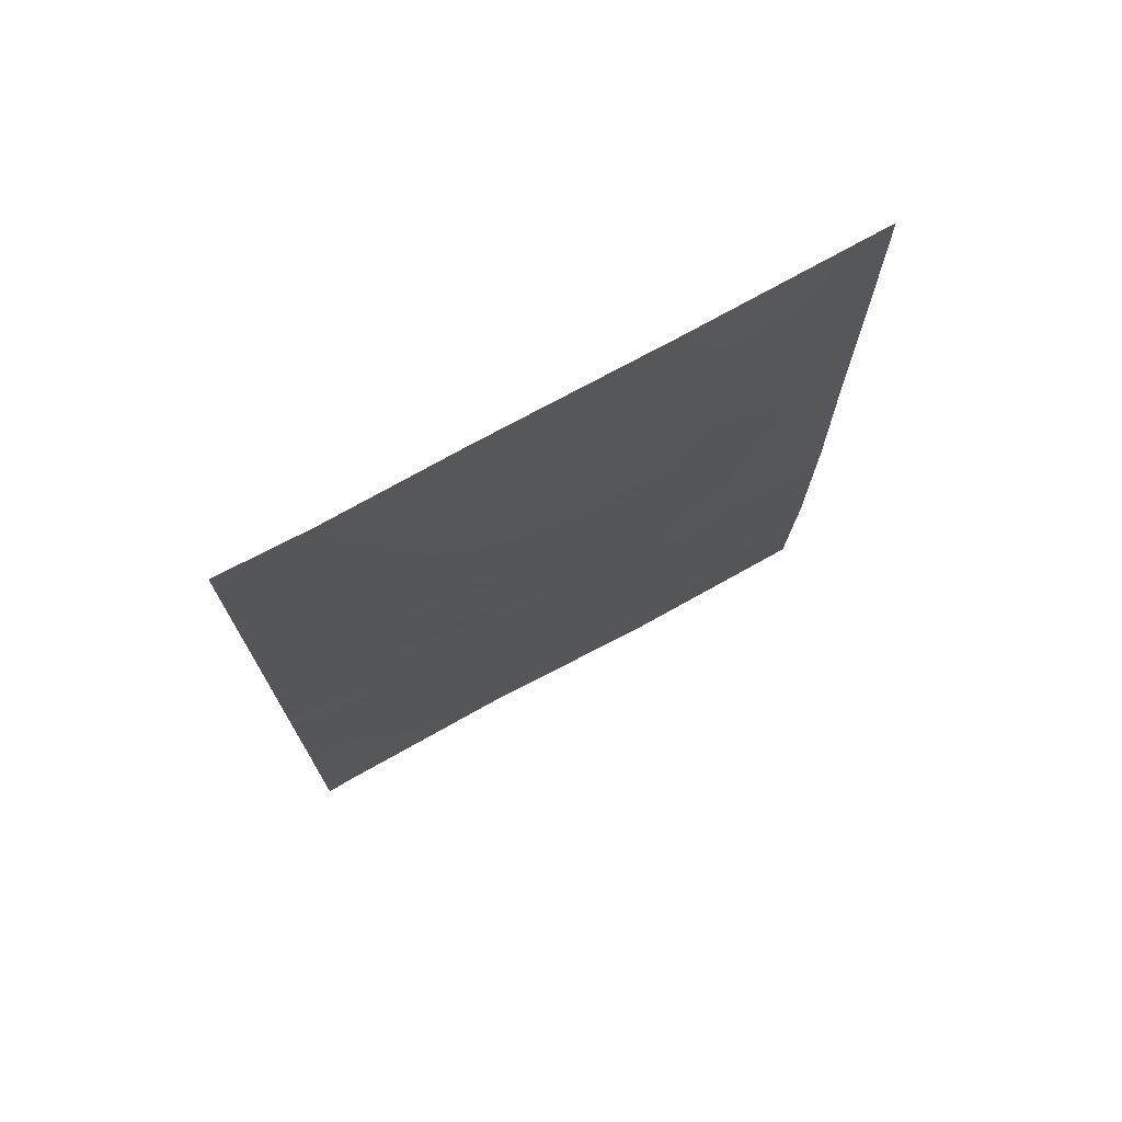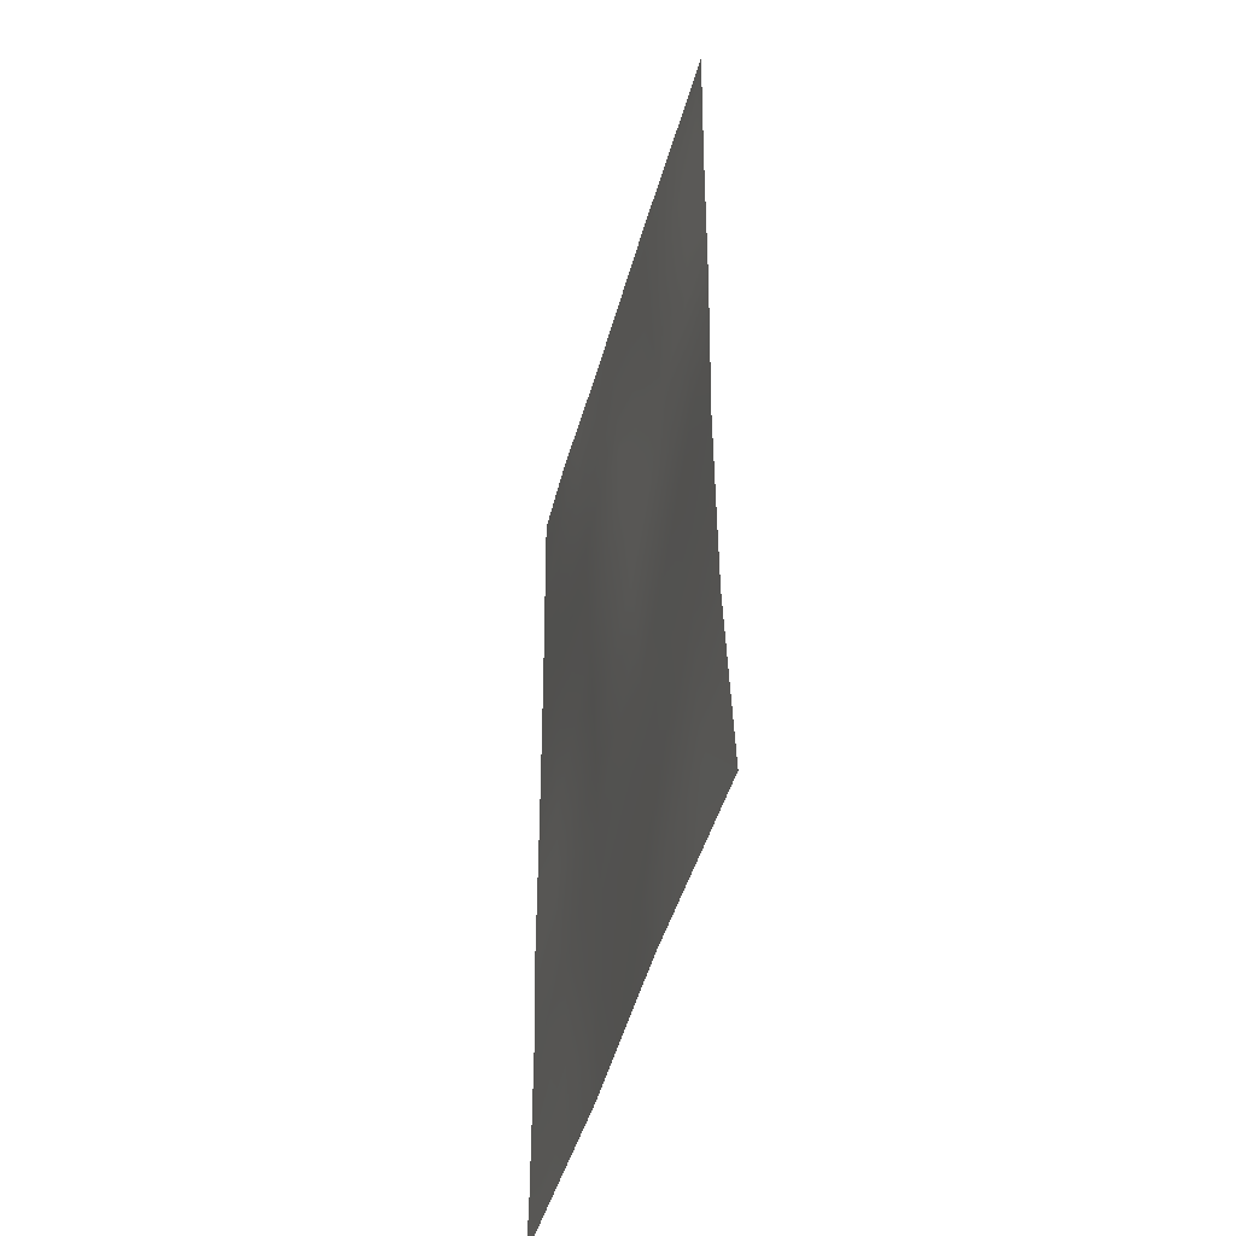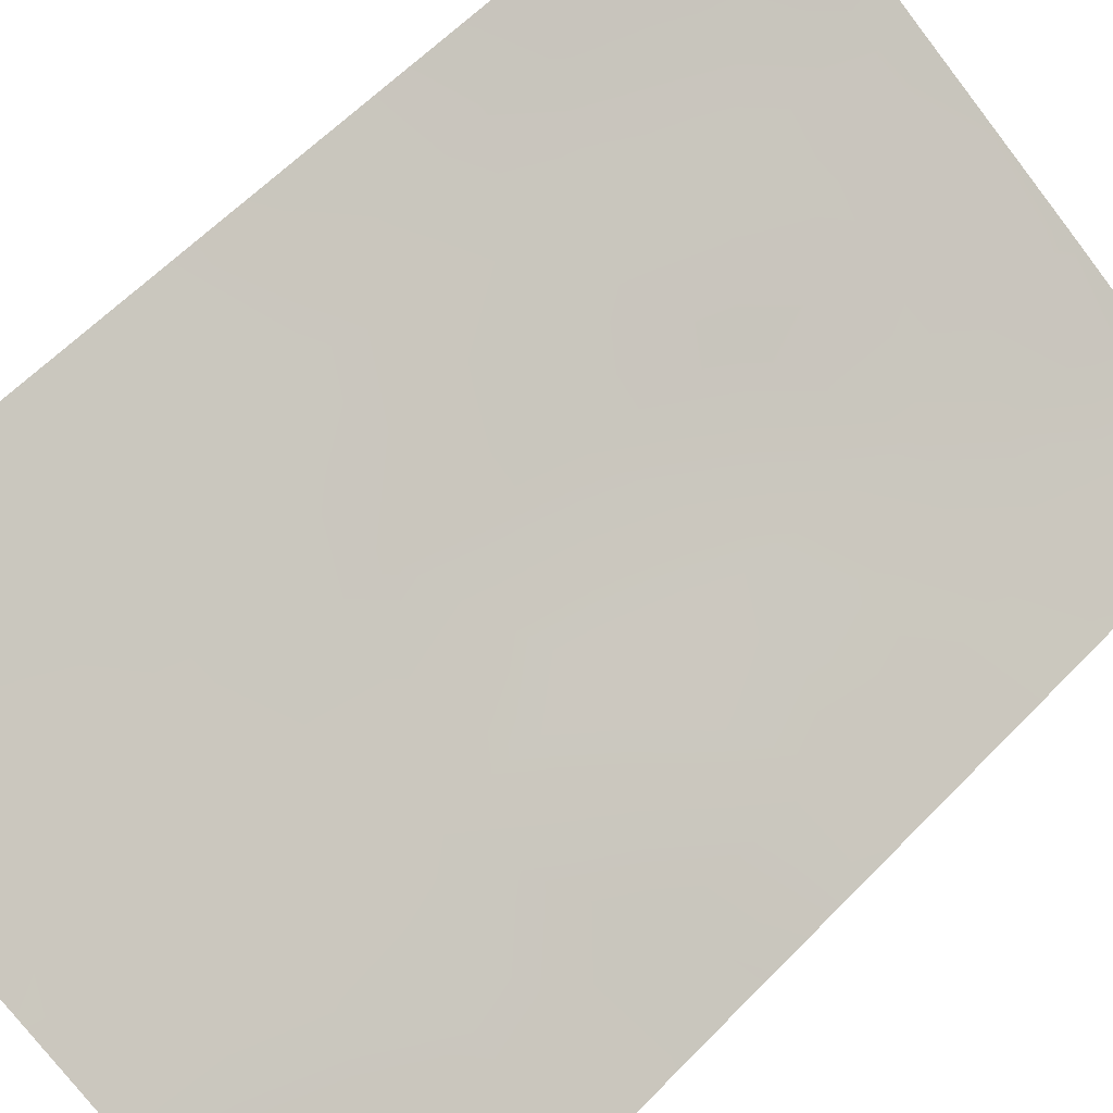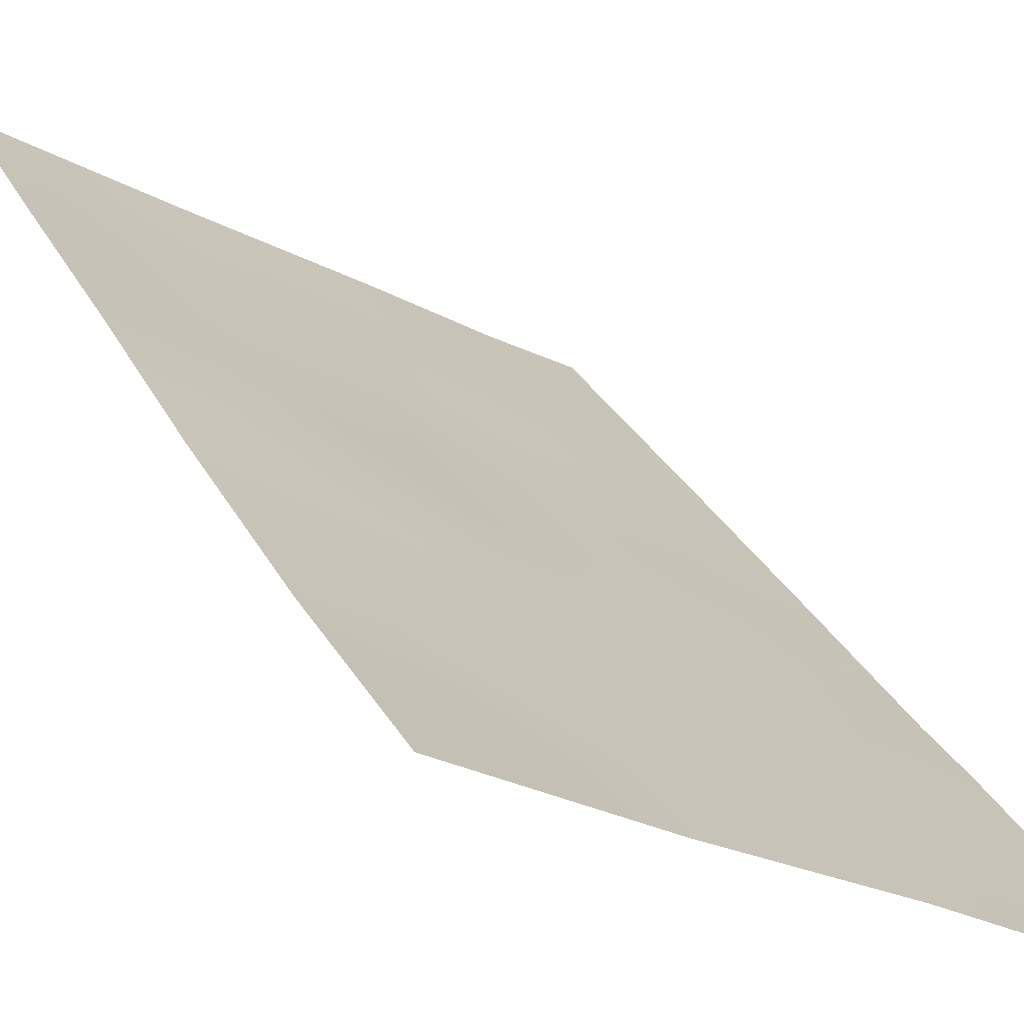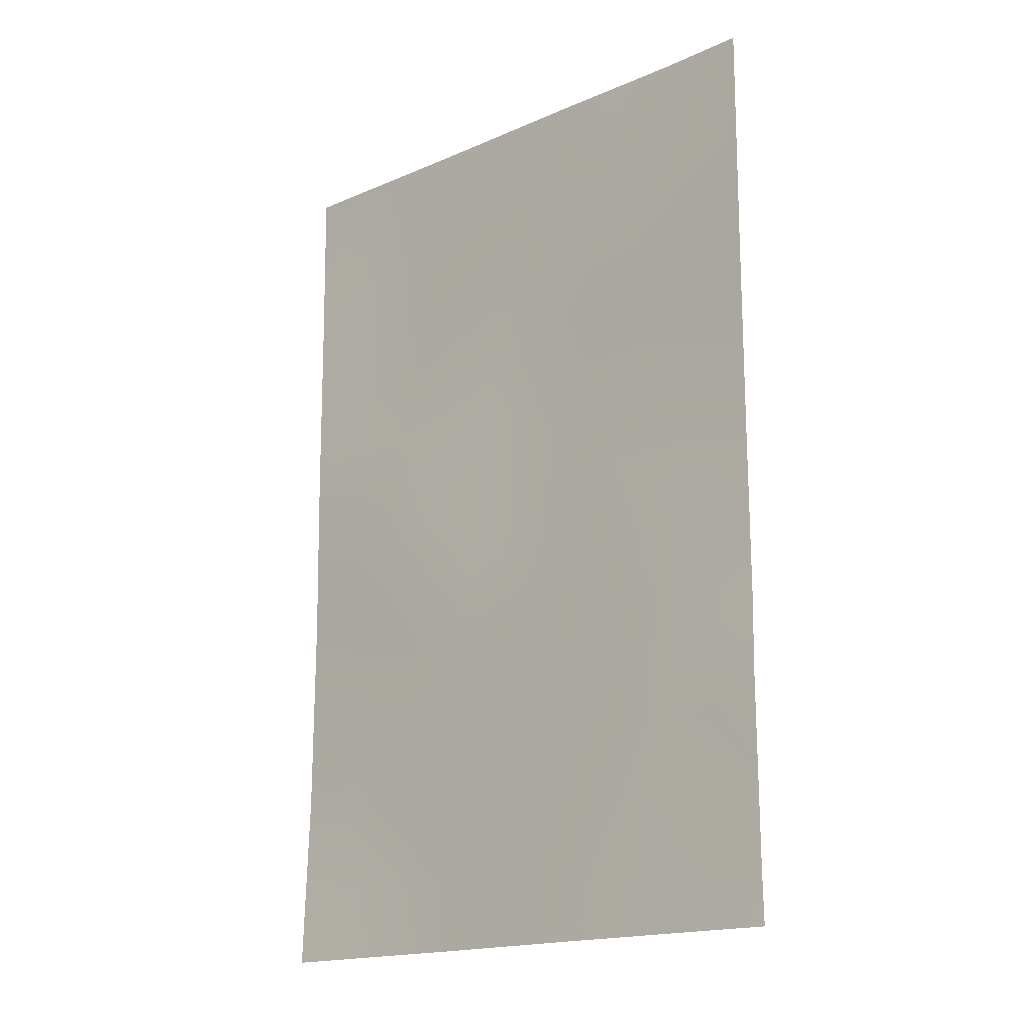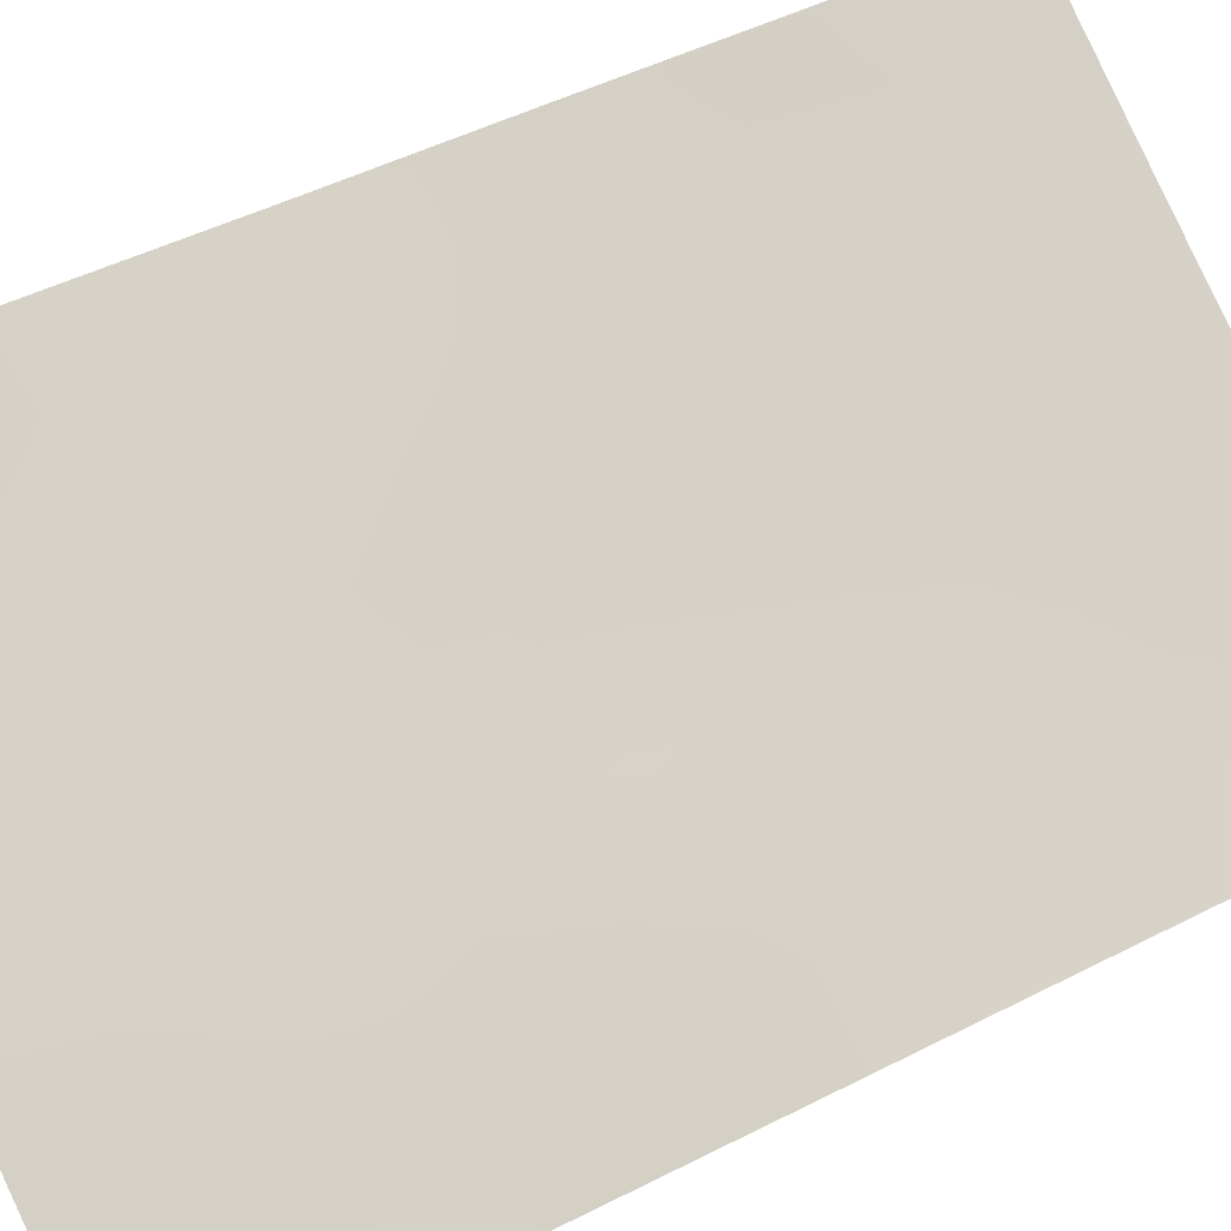
<metadata>
{"format":"obj","ext":"obj","renderer":"f3d","projection":"perspective","resolution":1024,"background":"white","views":[{"elev":73.7,"azim":3.6,"up":"+Z"},{"elev":-46.5,"azim":107.5,"up":"+Z"},{"elev":60.7,"azim":-136.3,"up":"+Y"},{"elev":31.0,"azim":156.4,"up":"+Y"},{"elev":-17.4,"azim":-106.6,"up":"+Z"},{"elev":47.2,"azim":-120.1,"up":"+Y"}]}
</metadata>
<code>
v -17.99 66.58 48.43
v -16.61 67.49 47.69
v -17.73 66.74 46.53
v -23.39 63.23 46.85
v -20.91 64.77 50
v -20.17 65.2 44.24
v -18.01 66.59 39.58
v -16.74 67.44 50
v -16.62 67.51 50
v -16.62 67.51 49.9
v -16.64 67.53 38
v -18.83 66.11 38
v -18.8 66.1 50
v -22.16 64.05 40.8
v -21.73 64.31 43.13
v -16.6 67.48 45.33
v -19.12 65.86 47.16
v -22.37 63.82 50
v -23.38 63.22 48.48
v -23.38 63.21 50
v -23.4 63.26 38.69
v -23.41 63.26 41.13
v -23.4 63.24 44.27
v -20.99 64.81 38
v -16.59 67.46 40.32
v -18.24 66.44 41.47
v -20.35 65.05 46.13
v -23.4 63.24 38
v -23.1 63.45 38
v -16.59 67.45 42.93
v -23.39 63.24 42.03
v -17.29 67.05 44.84
v -19.82 65.49 39.92
v -20.61 64.92 47.96
v -21.8 64.2 45.25
v -21.86 64.14 47.2
v -18.93 65.98 45.34
v -18.55 66.26 43.53
v -17.31 67.03 48.1
v -17.84 66.67 47.44
v -17.2 67.09 47.03
v -17.73 66.82 38
v -17.44 66.98 38.91
v -18.36 66.39 38.85
v -16.61 67.5 39.16
v -17.35 67 39.92
v -21.68 64.34 42.07
v -20.87 64.83 42.65
v -20.28 65.23 38.9
v -20.78 64.92 39.23
v -18.38 66.33 46.77
v -18.97 65.96 46.18
v -18.11 66.5 45.57
v -19.13 65.9 41.82
v -19.9 65.43 41.12
v -19 65.98 40.76
v -22.99 63.45 49.31
v -23.39 63.22 47.67
v -22.62 63.69 46.96
v -22.59 63.7 47.87
v -23.38 63.21 49.24
v -22.77 63.66 39
v -18.79 66.11 39.75
v -19.34 65.79 38.91
v -21.57 64.32 48.22
v -21.17 64.57 47.48
v -16.61 67.48 46.51
v -17.23 67.06 45.95
v -20.09 65.27 43.24
v -20.93 64.76 43.69
v -20.98 64.7 44.71
v -21.77 64.25 44.19
v -17.39 66.97 41
v -18.13 66.51 40.44
v -20.78 64.83 48.89
v -20 65.31 48.47
v -20.17 65.22 49.3
v -19.86 65.39 47.55
v -19.27 65.77 48.12
v -19.85 65.44 50
v -19.43 65.68 49.11
v -22.58 63.73 44.8
v -22.6 63.71 45.95
v -21.84 64.16 46.26
v -16.86 67.34 48.93
v -17.45 66.95 49.13
v -17.77 66.77 50
v -18.17 66.49 49.28
v -16.62 67.5 48.8
v -21.63 64.29 49.25
v -21.64 64.29 50
v -22.05 64.13 38
v -16.6 67.46 44.13
v -17.2 67.08 43.86
v -16.59 67.45 41.63
v -17.46 66.91 42.14
v -20.71 64.94 40.55
v -18.55 66.22 47.79
v -23.39 63.24 43.15
v -19.91 65.46 38
v -23.39 63.24 45.56
v -17.67 66.79 43.21
v -18.38 66.36 42.5
v -17.93 66.64 44.29
v -18.69 66.15 44.57
v -19.72 65.46 46.62
v -19.6 65.54 45.69
v -22.63 63.75 39.85
v -22.85 63.61 40.69
v -23.41 63.26 39.91
v -20.26 65.12 45.19
v -21.05 64.64 45.68
v -20.47 64.99 47.06
v -21.12 64.58 46.62
v -19.48 65.63 44.8
v -19.26 65.82 42.85
v -19.36 65.73 43.86
v -22.46 63.77 48.85
v -21.57 64.41 41.07
v -18.7 66.14 48.81
v -20.8 64.87 41.6
v -21.37 64.54 40.05
v -20 65.36 42.21
v -21.4 64.54 38.84
v -22.01 64.15 39.56
v -22.48 63.84 41.57
v -22.52 63.8 42.58
v -22.57 63.77 43.64
v -22.24 64 38.61
f 39 40 41
f 9 8 10
f 42 43 44
f 45 46 43
f 51 52 53
f 54 55 56
f 90 18 118
f 58 59 60
f 19 57 61
f 44 63 64
f 67 41 68
f 48 69 70
f 71 72 70
f 46 73 74
f 56 63 74
f 75 76 77
f 78 79 76
f 80 77 81
f 21 28 29
f 83 84 59
f 39 85 86
f 87 88 86
f 85 2 89
f 93 32 94
f 95 96 73
f 51 40 98
f 100 64 49
f 83 101 82
f 65 75 90
f 96 102 103
f 52 106 107
f 108 109 110
f 71 111 112
f 113 66 114
f 65 118 60
f 78 113 106
f 112 114 84
f 53 32 68
f 107 111 115
f 104 102 94
f 14 126 109
f 98 120 79
f 103 116 54
f 116 117 69
f 115 117 105
f 88 13 120
f 62 129 125
f 2 39 41
f 39 1 40
f 41 40 3
f 12 42 44
f 42 11 43
f 44 43 7
f 11 45 43
f 45 25 46
f 43 46 7
f 50 49 33
f 3 51 53
f 51 17 52
f 53 52 37
f 26 54 56
f 54 123 55
f 56 55 33
f 118 57 19
f 19 58 60
f 58 4 59
f 60 59 36
f 18 20 57
f 61 57 20
f 21 29 62
f 29 129 62
f 12 44 64
f 44 7 63
f 64 63 33
f 34 65 66
f 66 65 36
f 16 67 68
f 67 2 41
f 68 41 3
f 15 48 70
f 70 69 6
f 6 71 70
f 71 35 72
f 70 72 15
f 7 46 74
f 46 25 73
f 74 73 26
f 26 56 74
f 56 33 63
f 74 63 7
f 5 75 77
f 75 34 76
f 77 76 81
f 34 78 76
f 78 17 79
f 76 79 81
f 13 80 81
f 80 5 77
f 82 72 35
f 4 83 59
f 83 35 84
f 59 84 36
f 1 39 86
f 39 2 85
f 86 85 8
f 8 87 86
f 87 13 88
f 86 88 1
f 8 85 10
f 89 10 85
f 18 90 91
f 91 90 5
f 92 24 124
f 30 93 94
f 93 16 32
f 25 95 73
f 95 30 96
f 73 96 26
f 17 51 98
f 51 3 40
f 98 40 1
f 97 122 50
f 23 99 128
f 99 31 127
f 128 127 15
f 31 126 127
f 127 47 15
f 24 100 49
f 100 12 64
f 49 64 33
f 35 83 82
f 83 4 101
f 82 101 23
f 65 34 75
f 90 75 5
f 26 96 103
f 96 30 102
f 103 102 38
f 38 104 105
f 37 52 107
f 52 17 106
f 107 106 27
f 108 14 109
f 110 109 22
f 35 71 112
f 71 6 111
f 112 111 27
f 27 113 114
f 113 34 66
f 114 66 36
f 36 65 60
f 65 90 118
f 60 118 19
f 17 78 106
f 78 34 113
f 106 113 27
f 53 37 105
f 53 105 104
f 35 112 84
f 112 27 114
f 84 114 36
f 3 53 68
f 68 32 16
f 37 107 115
f 107 27 111
f 115 111 6
f 32 104 94
f 104 38 102
f 94 102 30
f 17 98 79
f 98 1 120
f 79 120 81
f 26 103 54
f 103 38 116
f 54 116 123
f 116 38 117
f 69 117 6
f 37 115 105
f 115 6 117
f 105 117 38
f 1 88 120
f 125 14 108
f 47 121 48
f 121 119 97
f 97 50 33
f 15 47 48
f 47 119 121
f 48 121 123
f 118 18 57
f 97 55 121
f 125 122 14
f 119 14 122
f 129 124 125
f 123 121 55
f 55 97 33
f 104 32 53
f 120 13 81
f 48 123 69
f 69 123 116
f 97 119 122
f 124 122 125
f 122 124 50
f 21 62 110
f 62 125 108
f 47 127 126
f 128 99 127
f 62 108 110
f 82 128 72
f 23 128 82
f 128 15 72
f 22 109 126
f 92 124 129
f 22 126 31
f 50 124 24
f 50 24 49
f 92 129 29
f 47 126 119
f 14 119 126

</code>
